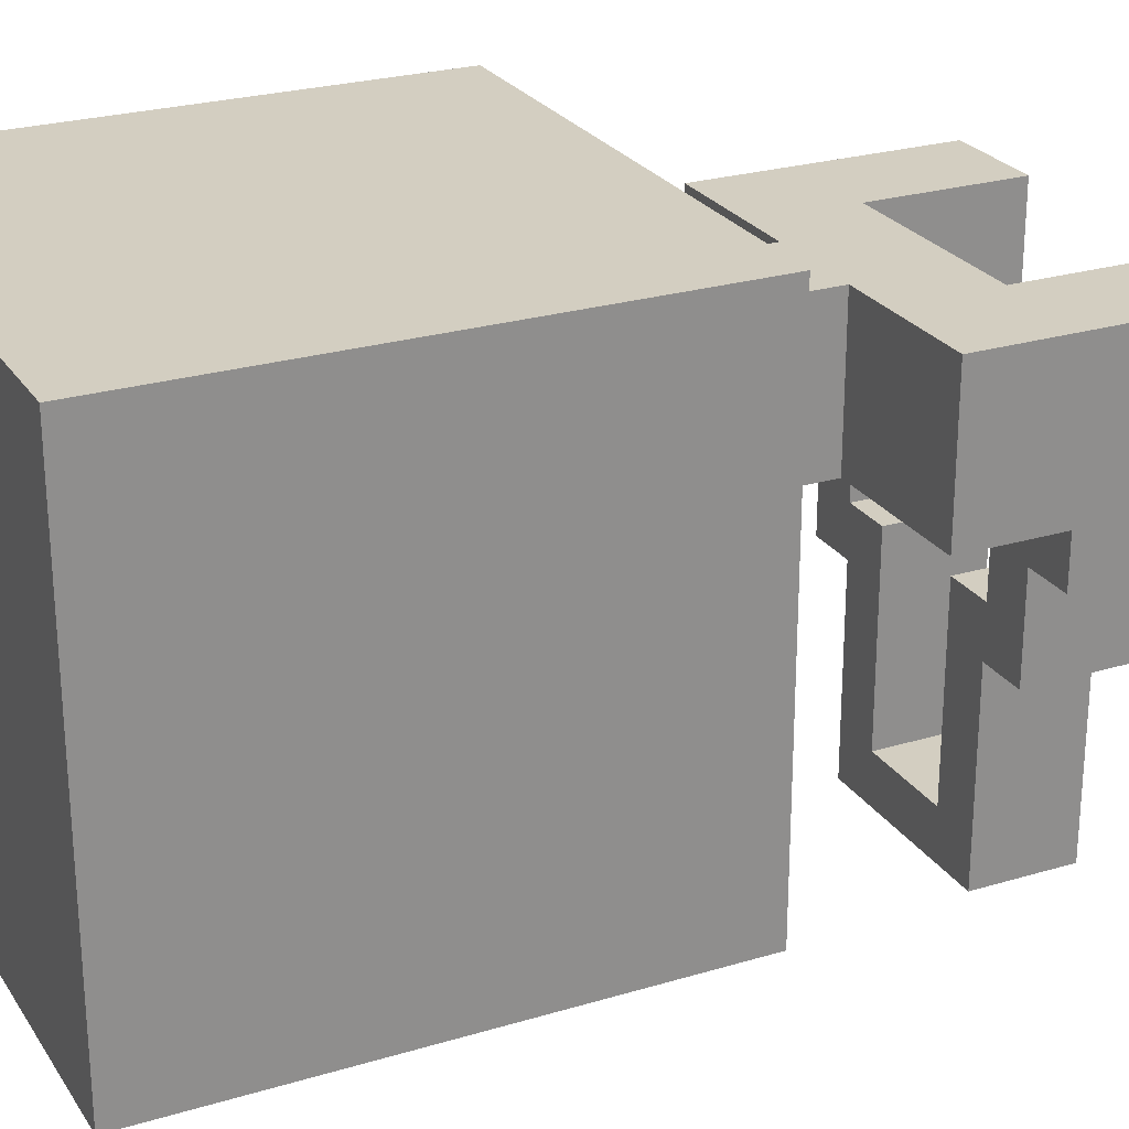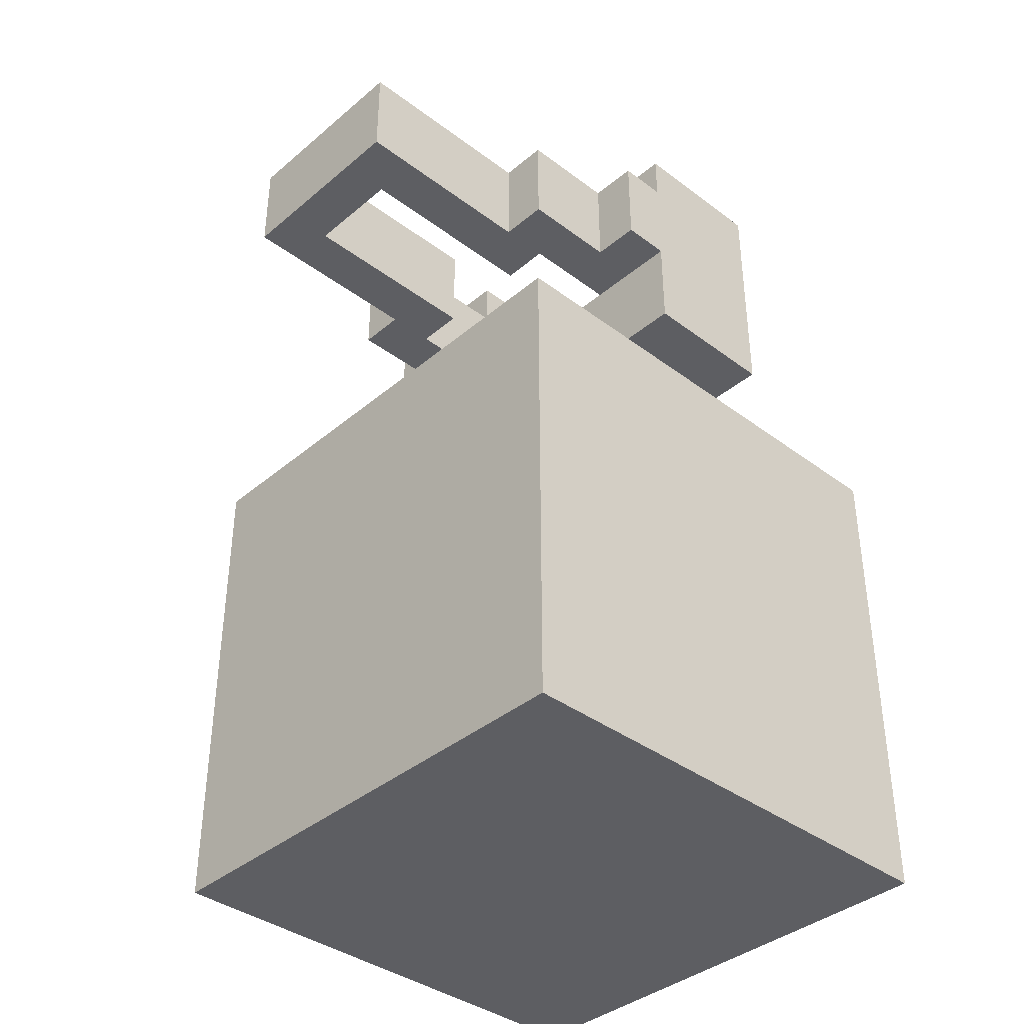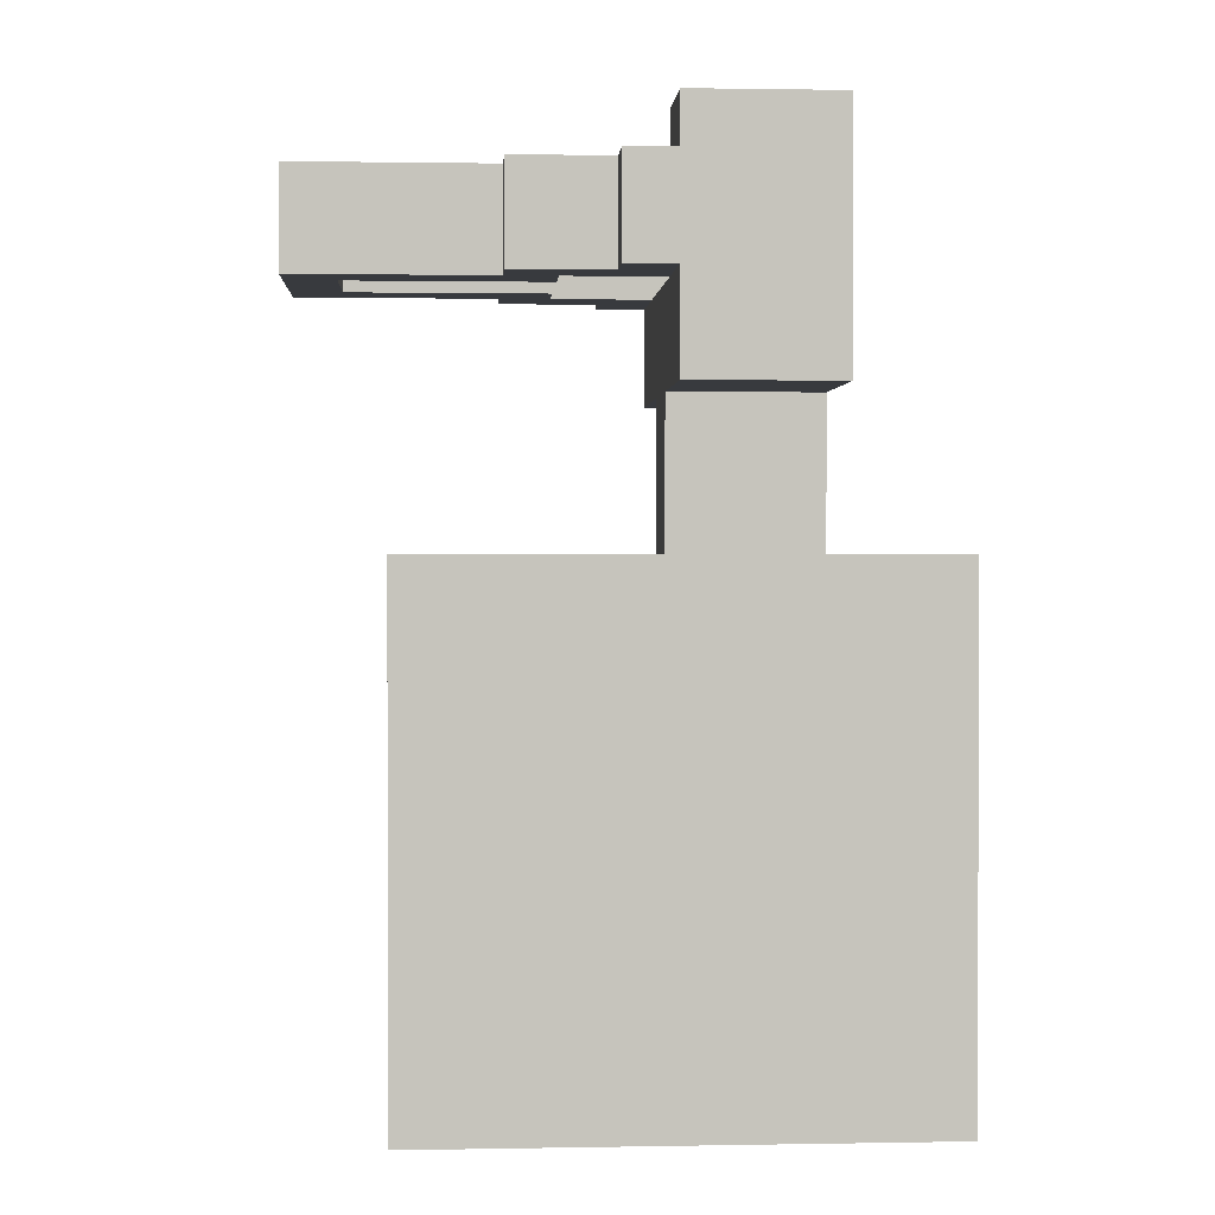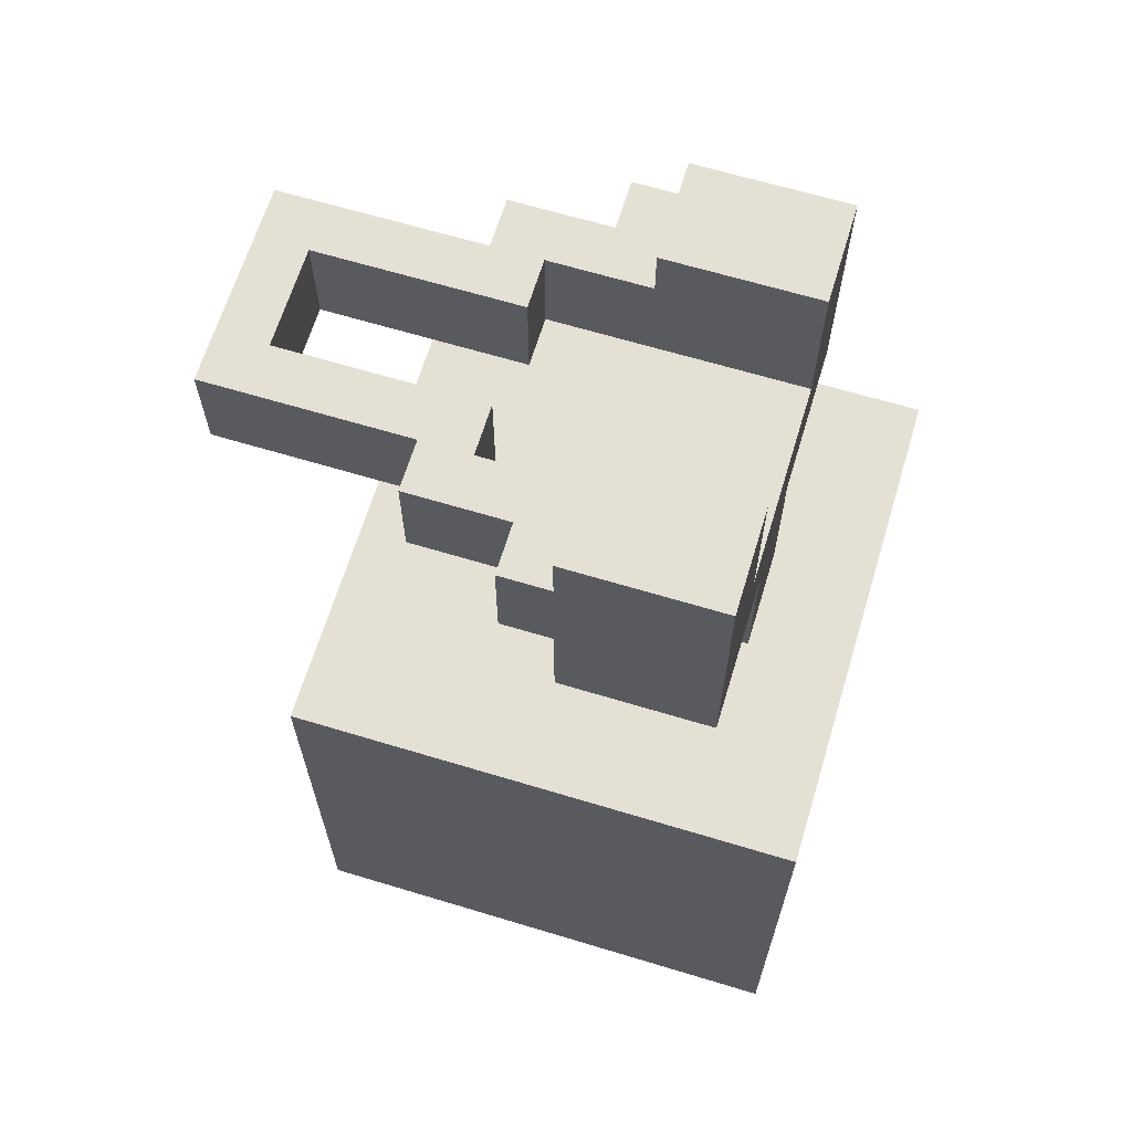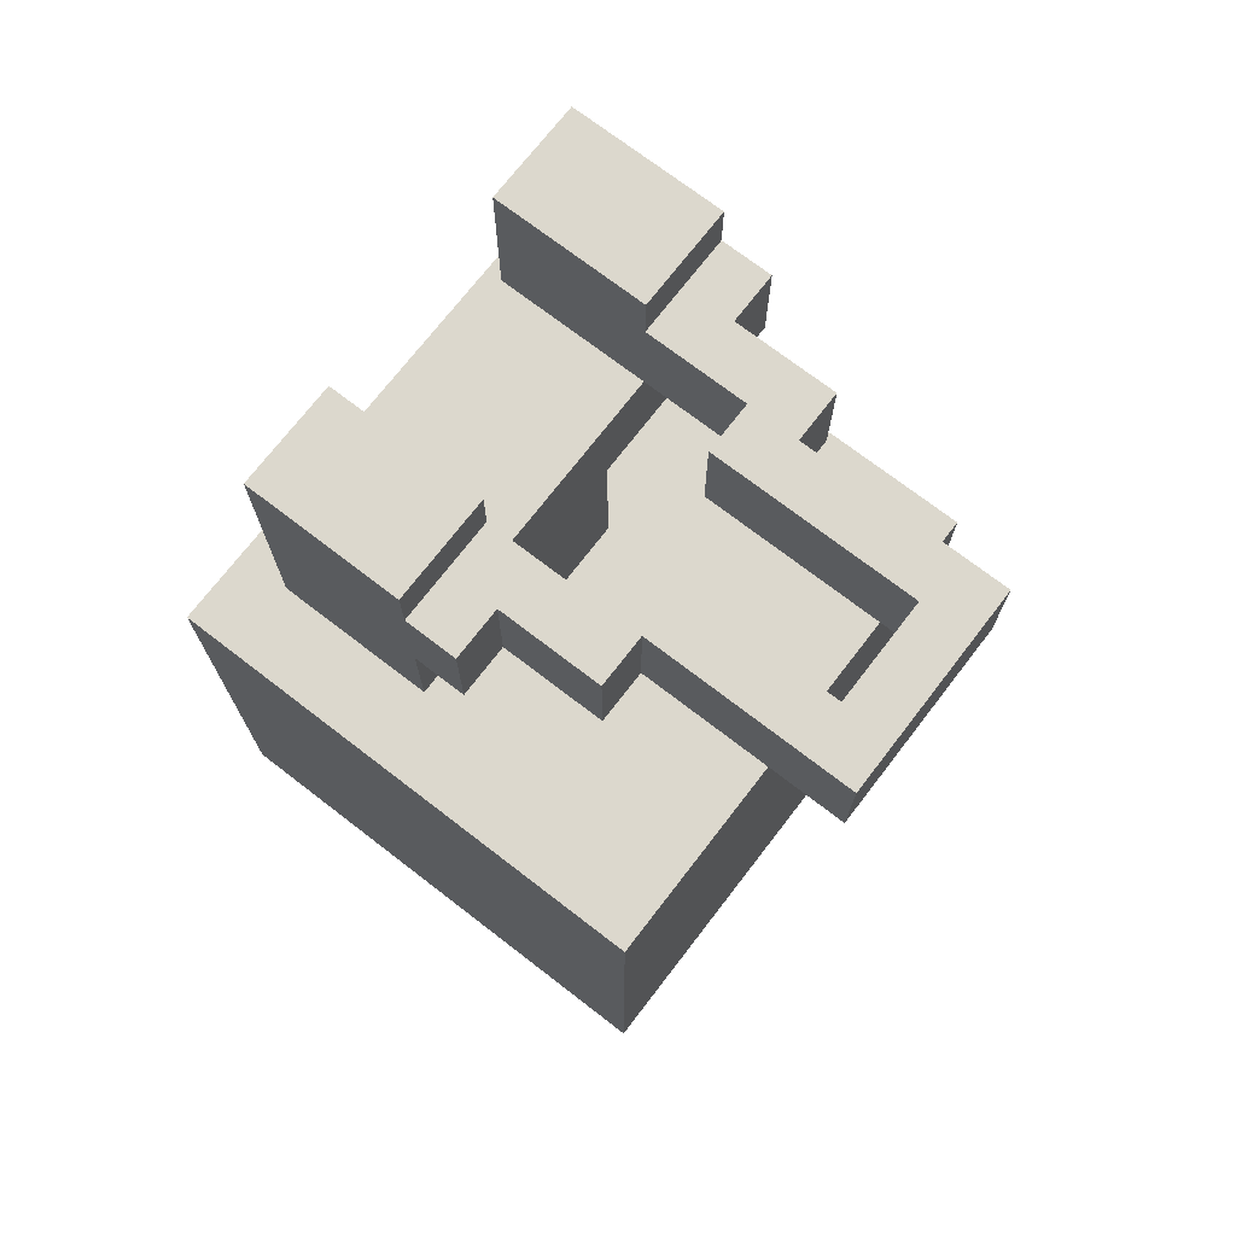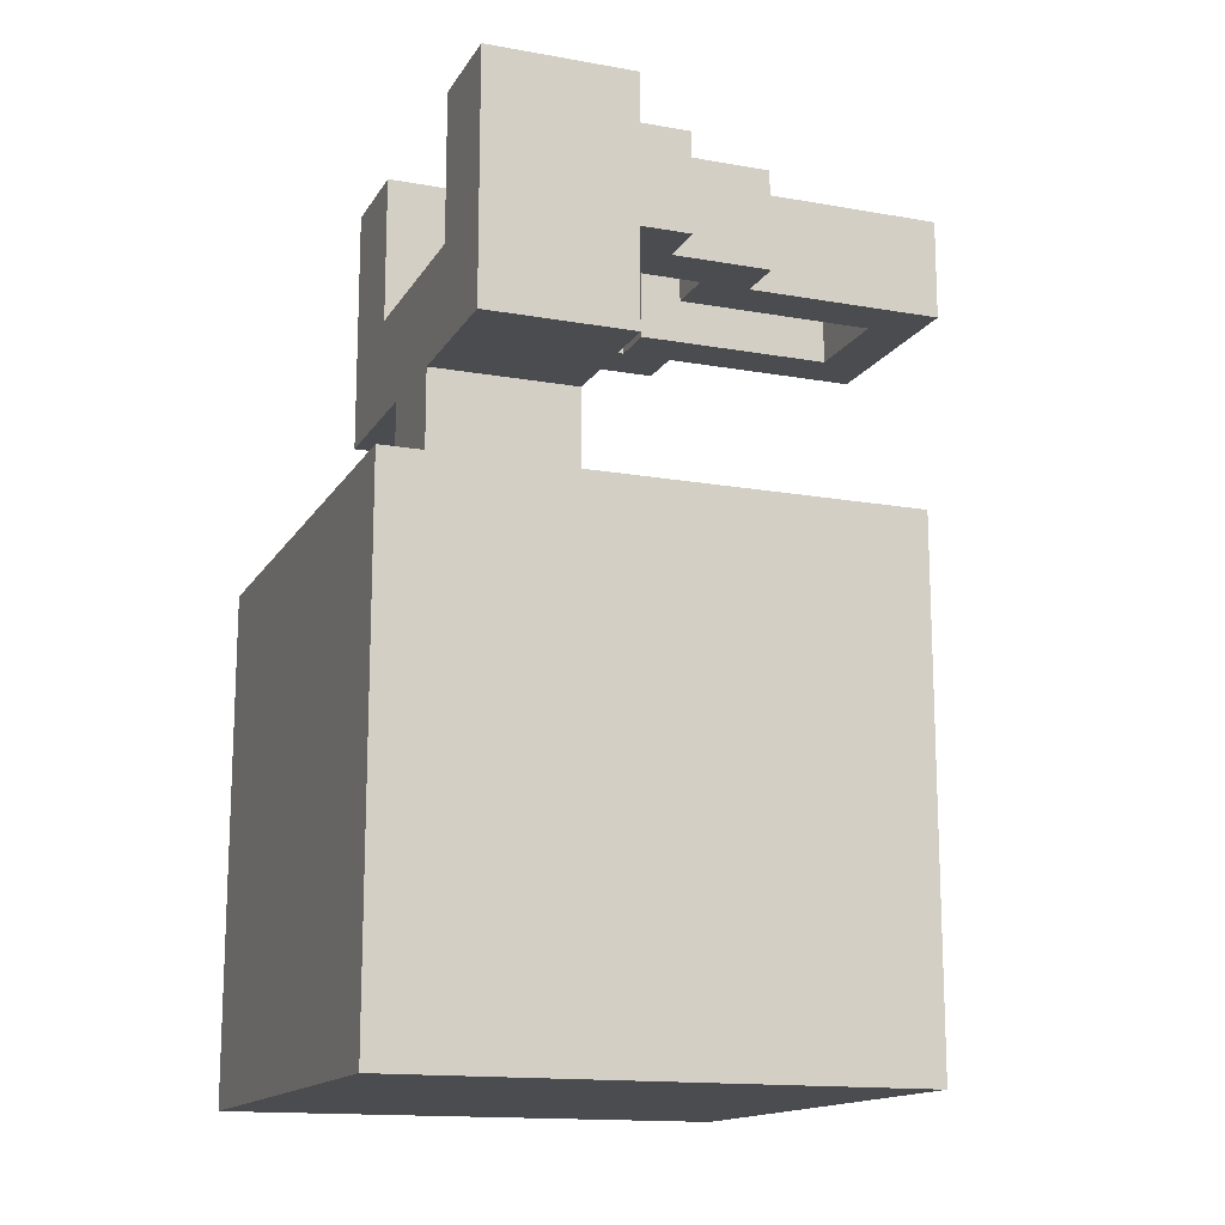
<metadata>
{"format":"obj","ext":"obj","renderer":"f3d","projection":"perspective","resolution":1024,"background":"white","views":[{"elev":25.3,"azim":64.2,"up":"+Z"},{"elev":-38.3,"azim":-133.4,"up":"+Y"},{"elev":1.2,"azim":-93.6,"up":"+Y"},{"elev":65.4,"azim":-73.1,"up":"+Y"},{"elev":72.5,"azim":127.6,"up":"+Y"},{"elev":-14.9,"azim":69.1,"up":"+Y"}]}
</metadata>
<code>
v -5 0 6
v -5 0 -4
v -5 10 6
v -5 10 -4
f -2 -3 -4
f -1 -3 -2
v -4 13 4
v -4 13 1
v -4 15 4
v -4 15 1
v -4 15 -0
v -4 17 4
v -4 17 1
v -4 17 -0
v -4 18 4
v -4 18 1
f -8 -9 -10
f -7 -9 -8
f -5 -7 -8
f -5 -6 -7
f -4 -6 -5
f -3 -6 -4
f -2 -4 -5
f -1 -4 -2
v -3 15 -0
v -3 15 -2
v -3 17 -0
v -3 17 -2
f -2 -3 -4
f -1 -3 -2
v -2 15 -2
v -2 15 -6
v -2 17 -2
v -2 17 -6
f -2 -3 -4
f -1 -3 -2
v -1 10 4
v -1 10 1
v -1 13 4
v -1 13 1
f -2 -3 -4
f -1 -3 -2
v 1 15 -1
v 1 15 -5
v 1 17 -1
v 1 17 -5
f -2 -3 -4
f -1 -3 -2
v 2 15 4
v 2 15 1
v 2 15 -1
v 2 17 4
v 2 17 1
v 2 17 -1
v 2 18 4
v 2 18 1
f -5 -7 -8
f -5 -6 -7
f -4 -6 -5
f -3 -6 -4
f -2 -4 -5
f -1 -4 -2
v -2 15 4
v -2 15 1
v -2 15 -1
v -2 17 4
v -2 17 1
v -2 17 -1
v -2 18 4
v -2 18 1
f -8 -7 -5
f -7 -6 -5
f -5 -6 -4
f -4 -6 -3
f -5 -4 -2
f -2 -4 -1
v -1 15 -1
v -1 15 -5
v -1 17 -1
v -1 17 -5
f -4 -3 -2
f -2 -3 -1
v 1 10 4
v 1 10 1
v 1 13 4
v 1 13 1
f -4 -3 -2
f -2 -3 -1
v 2 15 -2
v 2 15 -6
v 2 17 -2
v 2 17 -6
f -4 -3 -2
f -2 -3 -1
v 3 15 -0
v 3 15 -2
v 3 17 -0
v 3 17 -2
f -4 -3 -2
f -2 -3 -1
v 4 13 4
v 4 13 1
v 4 15 4
v 4 15 1
v 4 15 -0
v 4 17 4
v 4 17 1
v 4 17 -0
v 4 18 4
v 4 18 1
f -10 -9 -8
f -8 -9 -7
f -8 -7 -5
f -7 -6 -5
f -5 -6 -4
f -4 -6 -3
f -5 -4 -2
f -2 -4 -1
v 5 0 6
v 5 0 -4
v 5 10 6
v 5 10 -4
f -4 -3 -2
f -2 -3 -1
v -5 0 6
v -5 10 6
v -2 2 6
v -2 3 6
v -2 4 6
v -2 7 6
v -1 4 6
v -1 7 6
v 1 4 6
v 1 7 6
v 2 2 6
v 2 3 6
v 2 4 6
v 2 7 6
v 5 0 6
v 5 10 6
f -14 -15 -16
f -13 -15 -14
f -12 -15 -13
f -11 -15 -12
f -10 -12 -13
f -10 -11 -12
f -9 -15 -11
f -9 -11 -10
f -8 -10 -13
f -8 -9 -10
f -7 -15 -9
f -7 -9 -8
f -6 -14 -16
f -6 -13 -14
f -5 -8 -13
f -5 -13 -6
f -4 -7 -8
f -4 -8 -5
f -3 -15 -7
f -3 -7 -4
f -2 -4 -5
f -2 -5 -6
f -2 -3 -4
f -2 -6 -16
f -1 -15 -3
f -1 -3 -2
v -4 13 4
v -4 15 4
v -4 17 4
v -4 18 4
v -2 15 4
v -2 17 4
v -2 18 4
v -1 10 4
v -1 13 4
v 1 10 4
v 1 13 4
v 2 15 4
v 2 17 4
v 2 18 4
v 4 13 4
v 4 15 4
v 4 17 4
v 4 18 4
f -14 -17 -18
f -14 -16 -17
f -13 -15 -16
f -13 -16 -14
f -12 -15 -13
f -10 -14 -18
f -9 -10 -11
f -8 -14 -10
f -8 -10 -9
f -7 -14 -8
f -4 -7 -8
f -3 -6 -7
f -3 -7 -4
f -2 -5 -6
f -2 -6 -3
f -1 -5 -2
v -2 15 -1
v -2 17 -1
v -1 15 -1
v -1 17 -1
v 1 15 -1
v 1 17 -1
v 2 15 -1
v 2 17 -1
f -6 -7 -8
f -5 -7 -6
f -2 -3 -4
f -1 -3 -2
v -1 15 -5
v -1 17 -5
v 1 15 -5
v 1 17 -5
f -2 -3 -4
f -1 -3 -2
v -4 13 1
v -4 15 1
v -4 17 1
v -4 18 1
v -2 15 1
v -2 17 1
v -2 18 1
v -1 10 1
v -1 13 1
v 1 10 1
v 1 13 1
v 2 15 1
v 2 17 1
v 2 18 1
v 4 13 1
v 4 15 1
v 4 17 1
v 4 18 1
f -18 -17 -14
f -16 -15 -13
f -13 -15 -12
f -18 -14 -10
f -11 -10 -9
f -10 -14 -8
f -9 -10 -8
f -8 -14 -7
f -8 -7 -4
f -4 -7 -3
f -6 -5 -2
f -2 -5 -1
v -4 15 -0
v -4 17 -0
v -3 15 -0
v -3 17 -0
v 3 15 -0
v 3 17 -0
v 4 15 -0
v 4 17 -0
f -8 -7 -6
f -6 -7 -5
f -4 -3 -2
f -2 -3 -1
v -3 15 -2
v -3 17 -2
v -2 15 -2
v -2 17 -2
v 2 15 -2
v 2 17 -2
v 3 15 -2
v 3 17 -2
f -8 -7 -6
f -6 -7 -5
f -4 -3 -2
f -2 -3 -1
v -5 0 -4
v -5 10 -4
v 5 0 -4
v 5 10 -4
f -4 -3 -2
f -2 -3 -1
v -2 15 -6
v -2 17 -6
v 2 15 -6
v 2 17 -6
f -4 -3 -2
f -2 -3 -1
v -5 0 6
v 5 0 6
v -5 0 -4
v 5 0 -4
f -2 -3 -4
f -1 -3 -2
v -4 13 4
v -1 13 4
v 1 13 4
v 4 13 4
v -4 13 1
v -1 13 1
v 1 13 1
v 4 13 1
f -4 -7 -8
f -3 -7 -4
f -2 -5 -6
f -1 -5 -2
v -4 15 1
v -2 15 1
v 2 15 1
v 4 15 1
v -4 15 -0
v -3 15 -0
v 3 15 -0
v 4 15 -0
v -2 15 -1
v -1 15 -1
v 1 15 -1
v 2 15 -1
v -3 15 -2
v -2 15 -2
v 2 15 -2
v 3 15 -2
v -1 15 -5
v 1 15 -5
v -2 15 -6
v 2 15 -6
f -16 -19 -20
f -15 -19 -16
f -14 -17 -18
f -13 -17 -14
f -12 -19 -15
f -9 -14 -18
f -8 -11 -12
f -8 -12 -15
f -7 -11 -8
f -6 -9 -10
f -6 -14 -9
f -5 -14 -6
f -4 -11 -7
f -3 -6 -10
f -2 -4 -7
f -2 -3 -4
f -1 -6 -3
f -1 -3 -2
v -5 10 6
v 5 10 6
v -1 10 4
v 1 10 4
v -1 10 1
v 1 10 1
v -5 10 -4
v 5 10 -4
f -8 -7 -6
f -6 -7 -5
f -8 -6 -4
f -5 -7 -3
f -8 -4 -2
f -4 -3 -2
f -3 -7 -1
f -2 -3 -1
v -2 15 4
v 2 15 4
v -2 15 1
v 2 15 1
f -4 -3 -2
f -2 -3 -1
v -4 17 1
v -2 17 1
v 2 17 1
v 4 17 1
v -4 17 -0
v -3 17 -0
v 3 17 -0
v 4 17 -0
v -2 17 -1
v -1 17 -1
v 1 17 -1
v 2 17 -1
v -3 17 -2
v -2 17 -2
v 2 17 -2
v 3 17 -2
v -1 17 -5
v 1 17 -5
v -2 17 -6
v 2 17 -6
f -20 -19 -16
f -16 -19 -15
f -18 -17 -14
f -14 -17 -13
f -15 -19 -12
f -18 -14 -9
f -12 -11 -8
f -15 -12 -8
f -8 -11 -7
f -10 -9 -6
f -9 -14 -6
f -6 -14 -5
f -7 -11 -4
f -10 -6 -3
f -7 -4 -2
f -4 -3 -2
f -3 -6 -1
f -2 -3 -1
v -4 18 4
v -2 18 4
v 2 18 4
v 4 18 4
v -4 18 1
v -2 18 1
v 2 18 1
v 4 18 1
f -8 -7 -4
f -4 -7 -3
f -6 -5 -2
f -2 -5 -1

</code>
